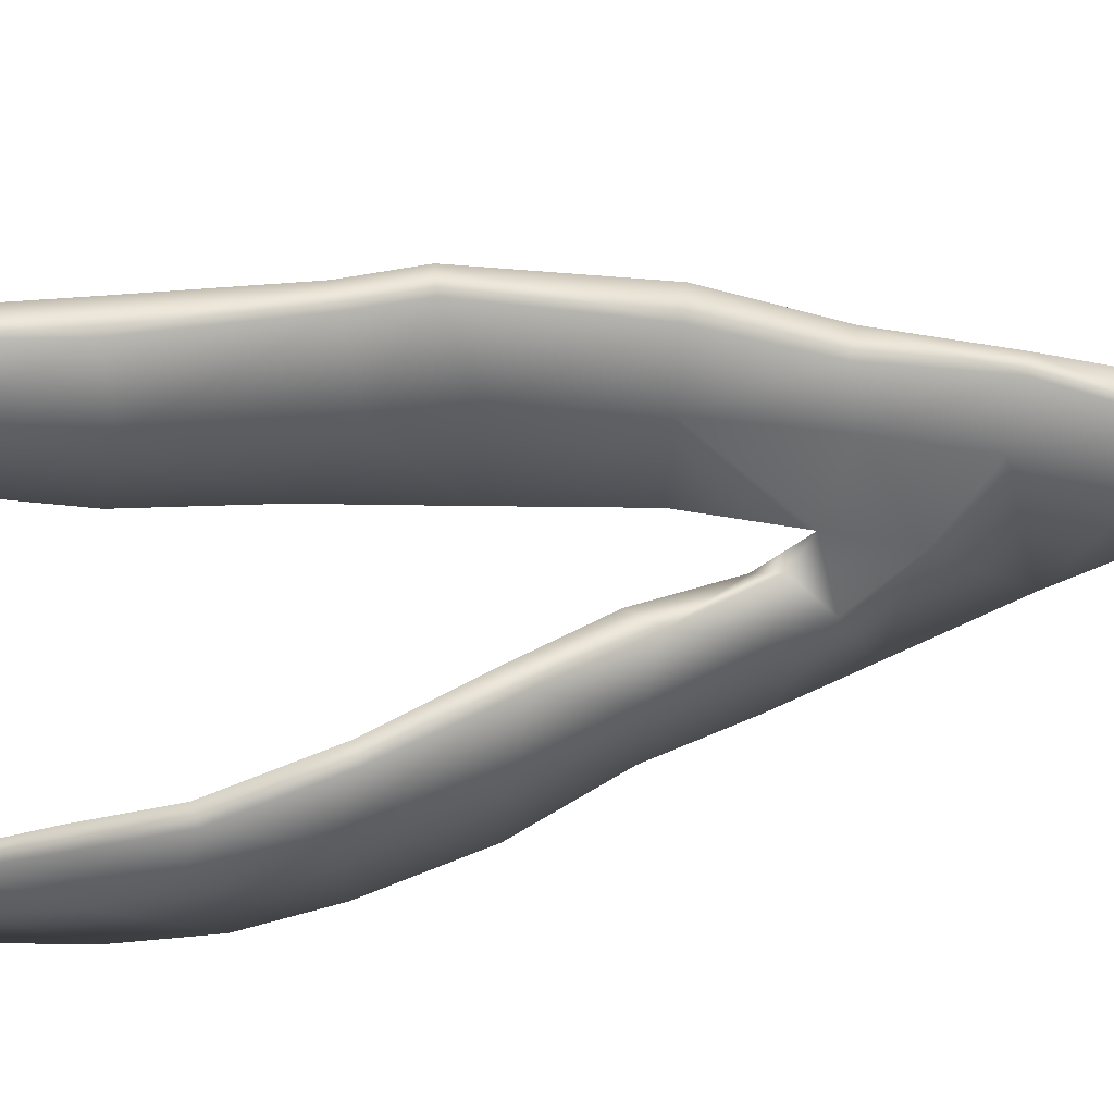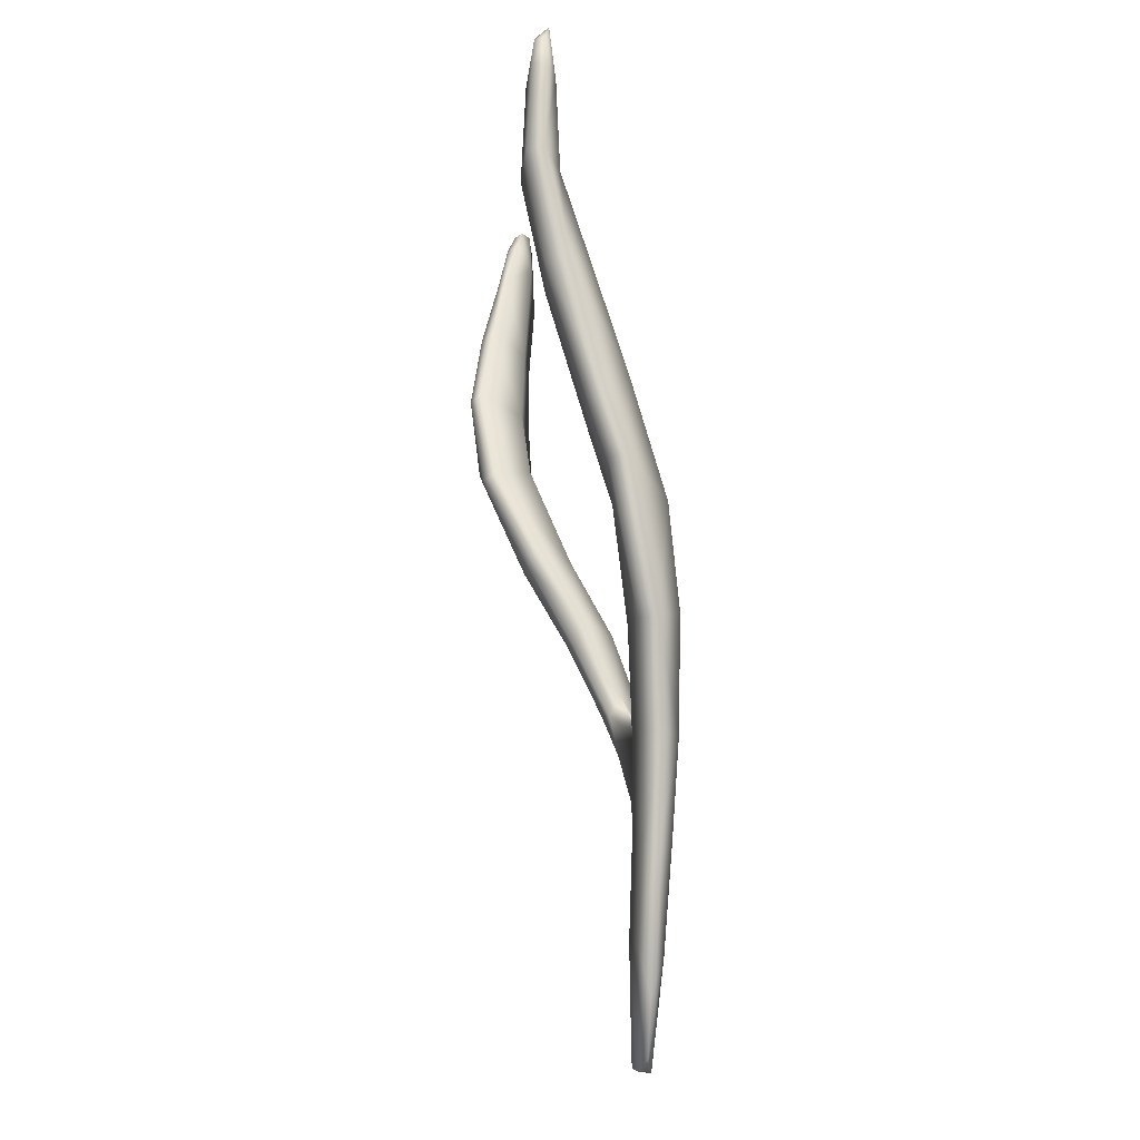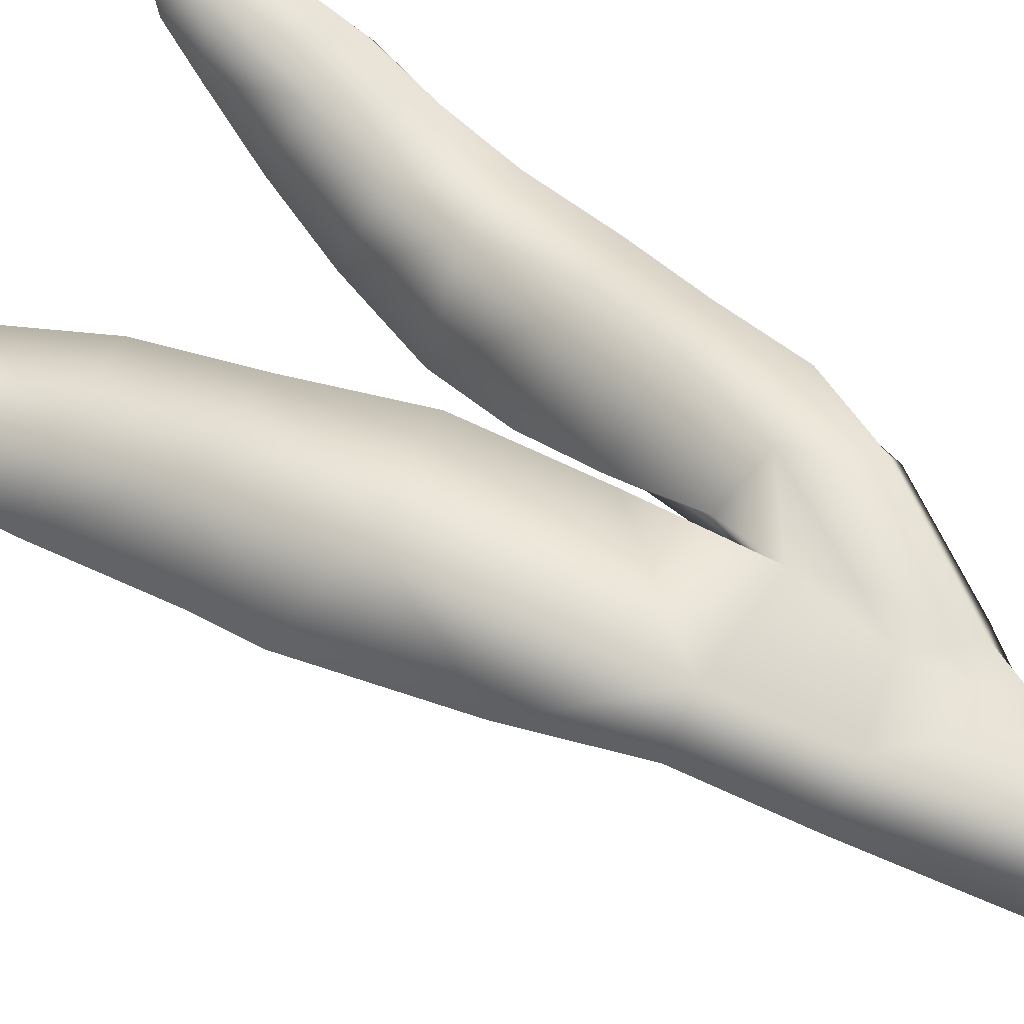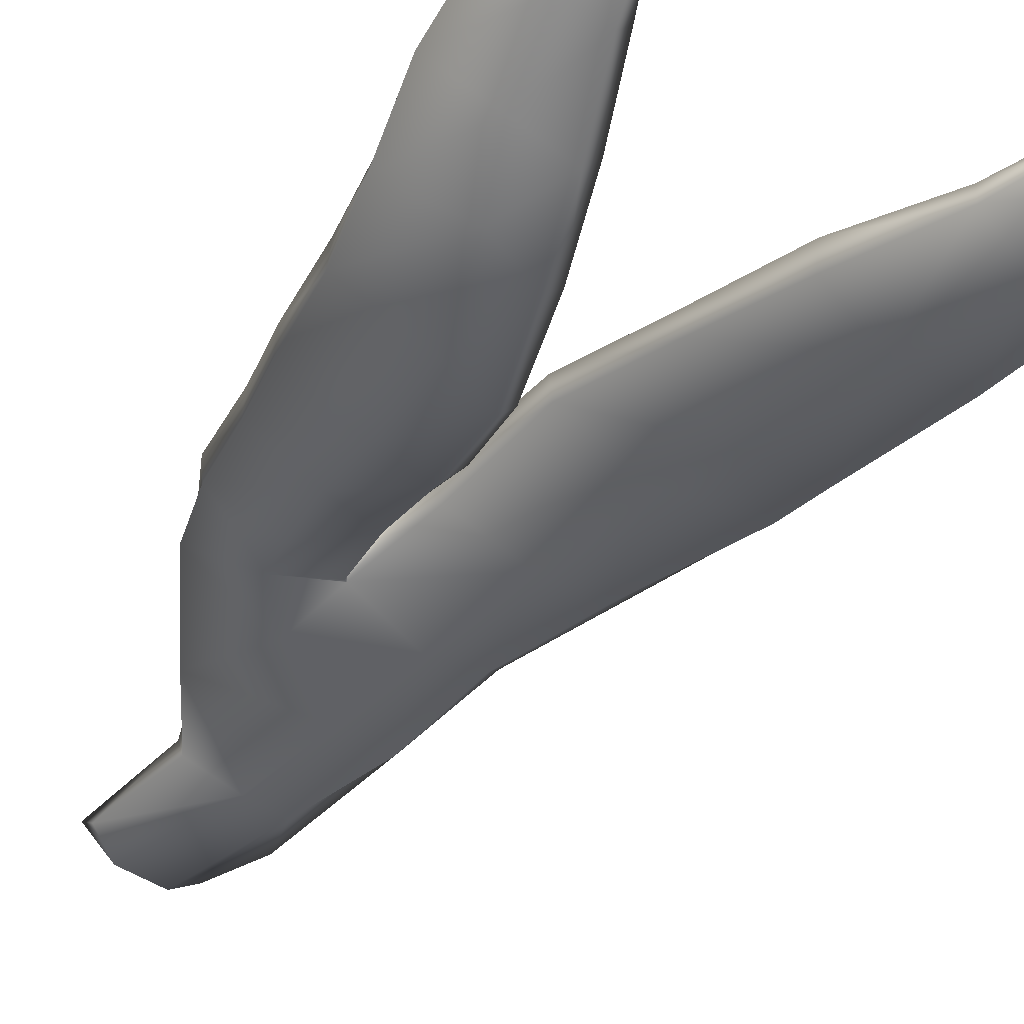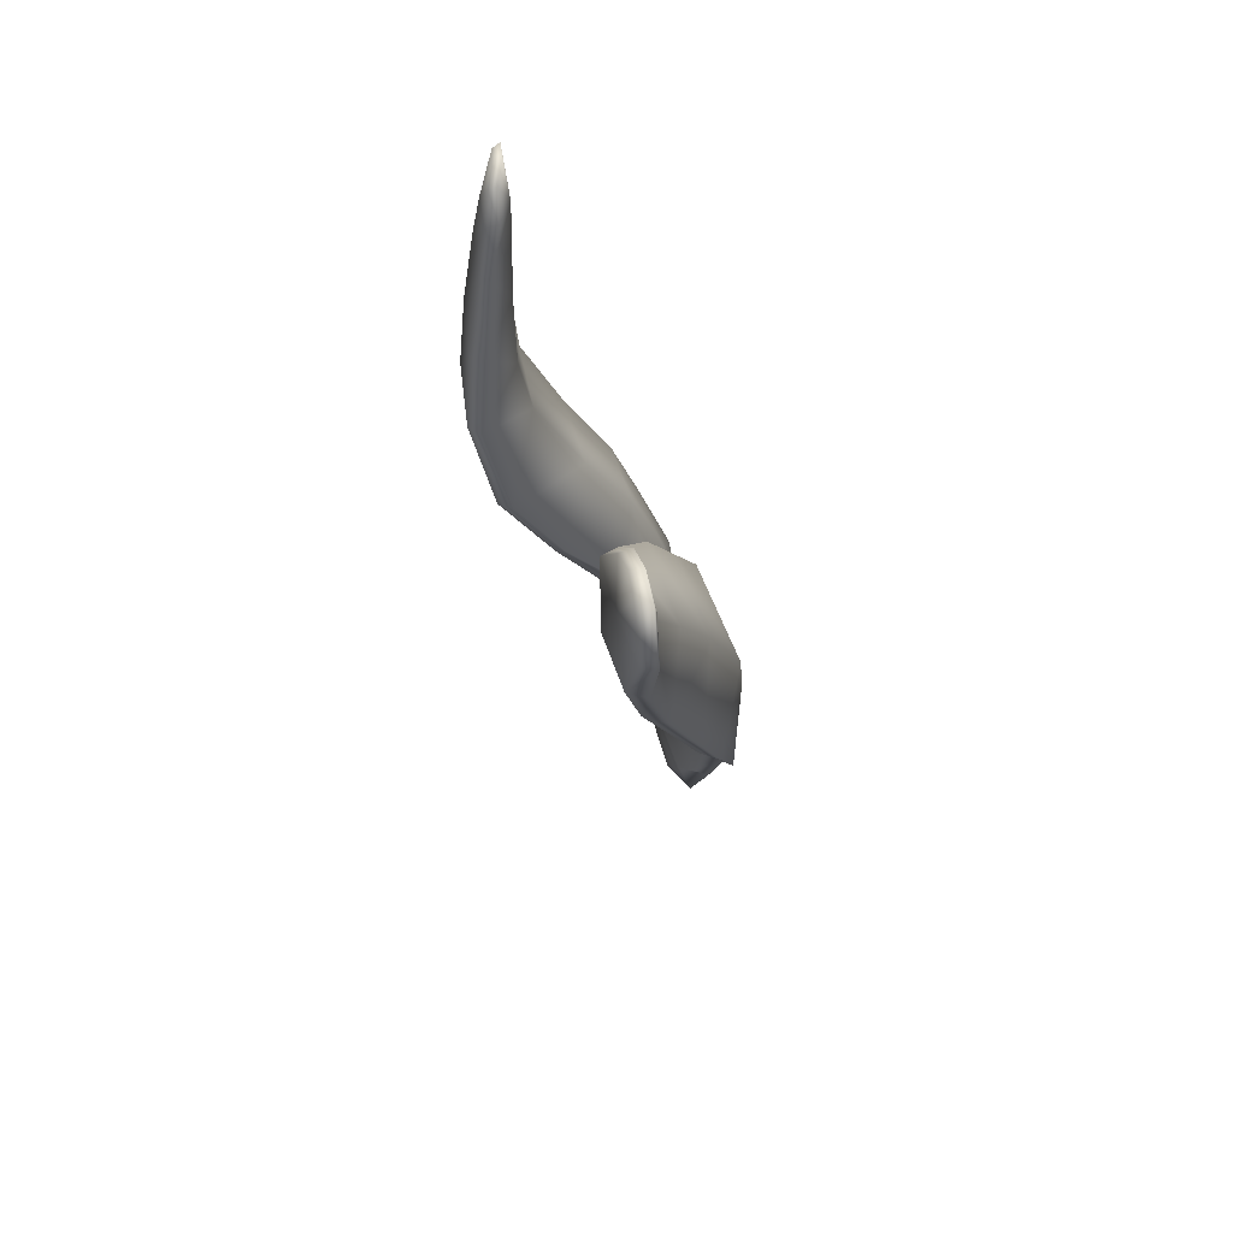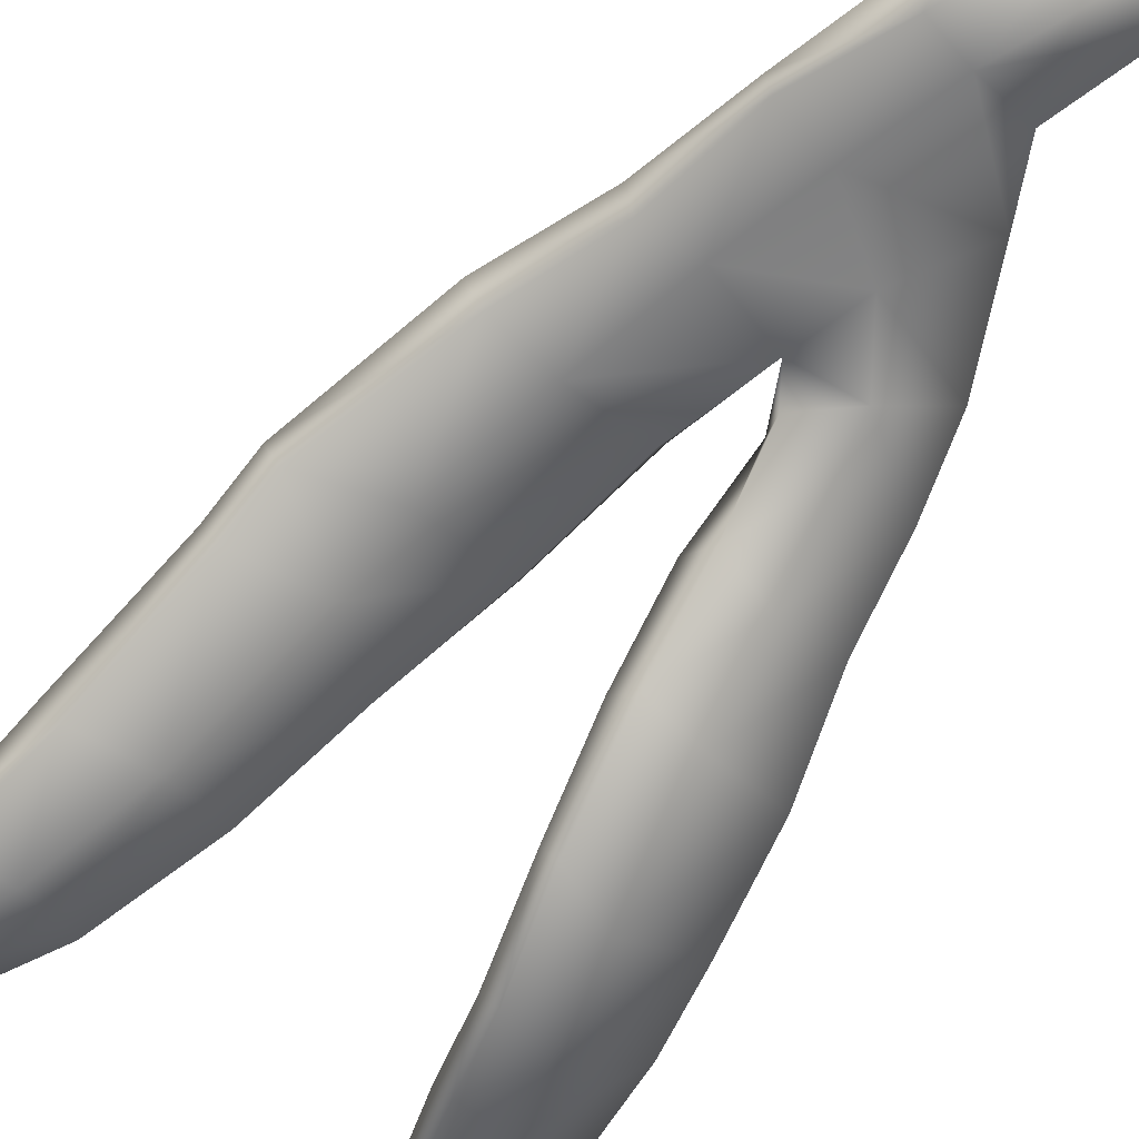
<metadata>
{"format":"obj","ext":"obj","renderer":"f3d","projection":"perspective","resolution":1024,"background":"white","views":[{"elev":-54.5,"azim":-85.2,"up":"+Z"},{"elev":-17.9,"azim":-91.9,"up":"+Y"},{"elev":70.4,"azim":-52.3,"up":"+Z"},{"elev":-50.9,"azim":150.5,"up":"+Z"},{"elev":65.9,"azim":-104.5,"up":"+Y"},{"elev":-59.2,"azim":-35.2,"up":"+Z"}]}
</metadata>
<code>
g default
v 42.03 -2.151 -87.65
v 42.59 -1.868 -87.74
v 42.26 -0.7357 -87.64
v 41.59 -0.954 -87.53
v 41.04 -1.46 -87.72
v 41.41 -2.051 -87.73
v 41.2 0.1522 -87.46
v 40.63 0.05538 -87.65
v 41.95 0.3896 -87.53
v 42.02 1.361 -87.58
v 40.9 1.308 -87.39
v 40.36 1.203 -87.61
v 40.63 2.604 -87.38
v 39.89 2.332 -87.67
v 41.75 2.638 -87.53
v 41.5 4.002 -87.69
v 40.43 3.802 -87.51
v 39.4 3.967 -88
v 40.18 5.19 -87.94
v 39.34 4.632 -88.23
v 41.07 5.263 -88.04
v 40.75 6.42 -88.43
v 39.89 6.35 -88.35
v 39.09 6.115 -88.64
v 39.59 7.341 -88.71
v 38.92 7.274 -88.9
v 40.25 7.513 -88.83
v 39.75 8.477 -88.83
v 39.25 8.275 -88.77
v 38.79 8.194 -88.87
v 39.06 8.826 -88.85
v 38.83 8.584 -88.89
v 39.43 8.763 -88.83
v 41.15 -0.9081 -87.84
v 41.65 -2.164 -87.82
v 40.73 0.09387 -87.81
v 40.51 1.287 -87.81
v 40.08 2.378 -87.87
v 39.54 3.955 -88.2
v 39.47 4.573 -88.41
v 39.25 6.083 -88.88
v 39.03 7.283 -89.1
v 38.83 8.231 -89.04
v 38.92 8.569 -89.02
v 39.17 8.765 -88.99
v 39.47 8.723 -88.96
v 39.76 8.437 -88.97
v 40.23 7.466 -89
v 40.7 6.284 -88.67
v 41.05 5.12 -88.25
v 41.42 3.922 -87.89
v 41.63 2.594 -87.78
v 41.9 1.554 -87.79
v 41.05 1.259 -87.88
v 40.76 2.48 -87.94
v 40.46 3.757 -88.11
v 40.36 4.523 -88.36
v 40.01 6.068 -88.86
v 39.64 7.234 -89.15
v 39.33 8.238 -89.1
v 42.43 -0.0588 -87.55
v 42.18 0.8572 -87.52
v 42.71 1.97 -87.67
v 43.09 1.276 -87.49
v 42.12 2.046 -87.94
v 43.44 2.135 -87.79
v 43.51 3.083 -88.07
v 42.85 2.972 -88
v 42.03 2.932 -88.37
v 42.96 3.911 -88.48
v 42.06 3.808 -88.91
v 43.69 4.018 -88.54
v 43.82 5.087 -88.94
v 43.08 5.105 -88.97
v 42.21 4.766 -89.4
v 43.16 5.883 -89.08
v 42.49 5.887 -89.6
v 43.89 5.953 -88.99
v 44.01 6.772 -88.99
v 43.35 6.771 -89.05
v 42.73 6.807 -89.45
v 43.45 7.53 -89
v 43.01 7.657 -89.3
v 44.01 7.656 -88.93
v 44.02 8.188 -88.94
v 43.54 8.055 -88.97
v 43.2 8.23 -89.15
v 43.64 8.571 -89
v 43.4 8.513 -89.1
v 43.87 8.482 -88.97
v 44.02 8.159 -89.03
v 43.84 8.464 -89.05
v 44.07 7.655 -89.08
v 44.08 6.758 -89.16
v 43.94 5.851 -89.29
v 43.8 4.986 -89.2
v 43.67 3.909 -88.82
v 43.47 2.936 -88.3
v 43.36 2.012 -87.95
v 43.17 1.178 -87.69
v 42.6 0.02634 -87.72
v 42.22 -0.6985 -87.83
v 42.53 -1.749 -87.83
v 42.18 -2.086 -87.85
v 41.63 -0.7965 -87.9
v 41.32 0.2411 -87.88
v 42.1 0.7991 -87.83
v 42.54 1.447 -87.95
v 42.61 1.944 -88.14
v 42.74 2.825 -88.55
v 42.82 3.719 -89.04
v 42.93 4.992 -89.59
v 43.2 6.073 -89.64
v 43.44 6.807 -89.5
v 43.56 7.658 -89.34
v 43.58 8.146 -89.25
v 43.57 8.57 -89.11
v 43.42 8.454 -89.19
v 43.23 8.175 -89.28
v 43.12 7.621 -89.39
v 42.86 6.74 -89.59
v 42.63 5.838 -89.71
v 42.33 4.71 -89.54
v 42.2 3.604 -89
v 42.15 2.649 -88.48
v 42.03 1.79 -88.08
g seaweed2 group1 kelp foliage3
f 1 2 4
f 4 2 3
f 1 4 6
f 6 4 5
f 7 8 4
f 4 8 5
f 4 3 7
f 7 3 9
f 7 9 11
f 11 9 10
f 7 11 8
f 8 11 12
f 13 14 11
f 11 14 12
f 10 15 11
f 11 15 13
f 15 16 13
f 13 16 17
f 13 17 14
f 14 17 18
f 17 19 18
f 18 19 20
f 16 21 17
f 17 21 19
f 21 22 19
f 19 22 23
f 23 24 19
f 19 24 20
f 23 25 24
f 24 25 26
f 22 27 23
f 23 27 25
f 27 28 25
f 25 28 29
f 25 29 26
f 26 29 30
f 31 32 29
f 29 32 30
f 28 33 29
f 29 33 31
f 34 35 5
f 5 35 6
f 5 8 34
f 34 8 36
f 8 12 36
f 36 12 37
f 12 14 37
f 37 14 38
f 14 18 38
f 38 18 39
f 18 20 39
f 39 20 40
f 24 41 20
f 20 41 40
f 24 26 41
f 41 26 42
f 26 30 42
f 42 30 43
f 30 32 43
f 43 32 44
f 32 31 44
f 44 31 45
f 31 33 45
f 45 33 46
f 33 28 46
f 46 28 47
f 28 27 47
f 47 27 48
f 27 22 48
f 48 22 49
f 22 21 49
f 49 21 50
f 21 16 50
f 50 16 51
f 16 15 51
f 51 15 52
f 10 53 15
f 15 53 52
f 52 53 55
f 55 53 54
f 54 37 55
f 55 37 38
f 39 56 38
f 38 56 55
f 56 51 55
f 55 51 52
f 40 57 39
f 39 57 56
f 56 57 51
f 51 57 50
f 41 58 40
f 40 58 57
f 57 58 50
f 50 58 49
f 49 58 48
f 48 58 59
f 58 41 59
f 59 41 42
f 43 60 42
f 42 60 59
f 59 60 48
f 48 60 47
f 47 60 46
f 46 60 45
f 43 44 60
f 60 44 45
f 3 61 9
f 9 61 62
f 61 64 62
f 9 62 10
f 62 63 10
f 10 63 65
f 62 64 63
f 63 64 66
f 63 66 68
f 68 66 67
f 63 68 65
f 65 68 69
f 68 70 69
f 69 70 71
f 68 67 70
f 70 67 72
f 70 72 74
f 74 72 73
f 74 75 70
f 70 75 71
f 76 77 74
f 74 77 75
f 74 73 76
f 76 73 78
f 76 78 80
f 80 78 79
f 80 81 76
f 76 81 77
f 82 83 80
f 80 83 81
f 80 79 82
f 82 79 84
f 82 84 86
f 86 84 85
f 82 86 83
f 83 86 87
f 88 89 86
f 86 89 87
f 85 90 86
f 86 90 88
f 91 92 85
f 85 92 90
f 85 84 91
f 91 84 93
f 84 79 93
f 93 79 94
f 79 78 94
f 94 78 95
f 78 73 95
f 95 73 96
f 73 72 96
f 96 72 97
f 72 67 97
f 97 67 98
f 67 66 98
f 98 66 99
f 66 64 99
f 99 64 100
f 61 101 64
f 64 101 100
f 3 102 61
f 61 102 101
f 2 103 3
f 3 103 102
f 102 103 105
f 105 103 104
f 104 35 105
f 105 35 34
f 36 106 34
f 34 106 105
f 37 54 36
f 36 54 106
f 102 105 101
f 101 105 106
f 101 106 107
f 107 106 54
f 54 53 107
f 101 107 100
f 100 107 108
f 100 108 99
f 99 108 109
f 109 110 99
f 99 110 98
f 110 111 98
f 98 111 97
f 111 112 97
f 97 112 96
f 112 113 96
f 96 113 95
f 113 114 95
f 95 114 94
f 114 115 94
f 94 115 93
f 115 116 93
f 93 116 91
f 91 116 92
f 92 116 117
f 117 88 92
f 92 88 90
f 88 117 89
f 89 117 118
f 89 118 87
f 87 118 119
f 87 119 83
f 83 119 120
f 83 120 81
f 81 120 121
f 81 121 77
f 77 121 122
f 77 122 75
f 75 122 123
f 75 123 71
f 71 123 124
f 71 124 69
f 69 124 125
f 69 125 65
f 65 125 126
f 126 53 65
f 65 53 10
f 107 53 108
f 108 53 126
f 108 126 109
f 126 125 109
f 109 125 110
f 125 124 110
f 110 124 111
f 124 123 111
f 111 123 112
f 123 122 112
f 112 122 113
f 122 121 113
f 113 121 114
f 121 120 114
f 114 120 115
f 120 119 115
f 115 119 116
f 119 118 116
f 116 118 117
f 6 35 1
f 1 35 104
f 103 2 104
f 104 2 1

</code>
